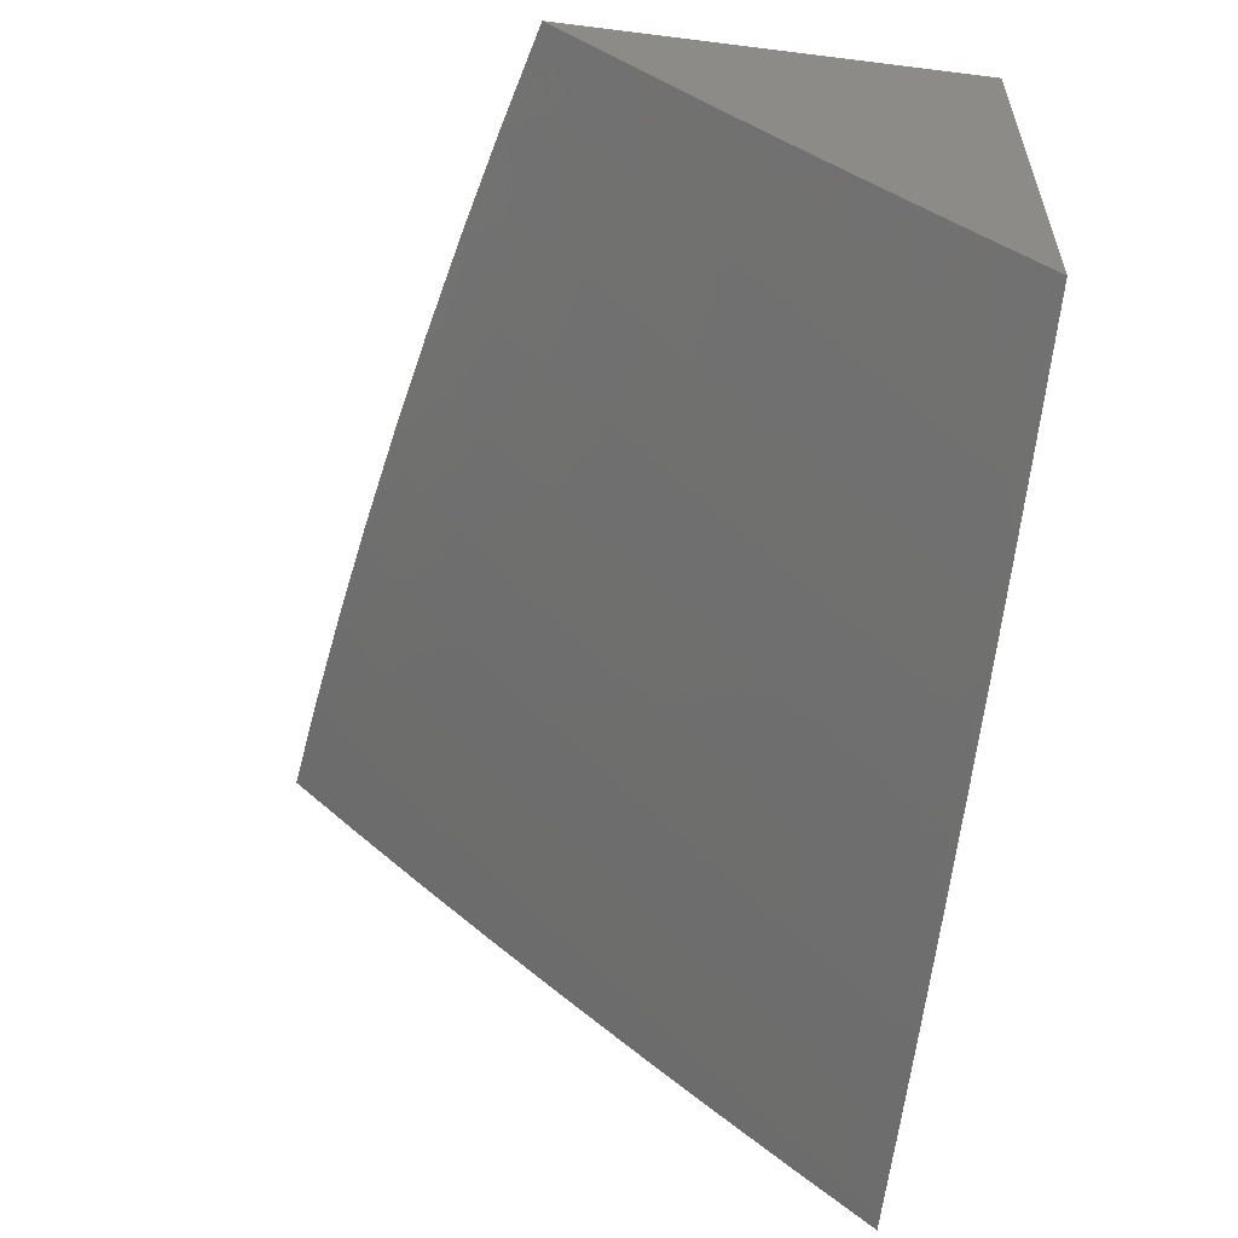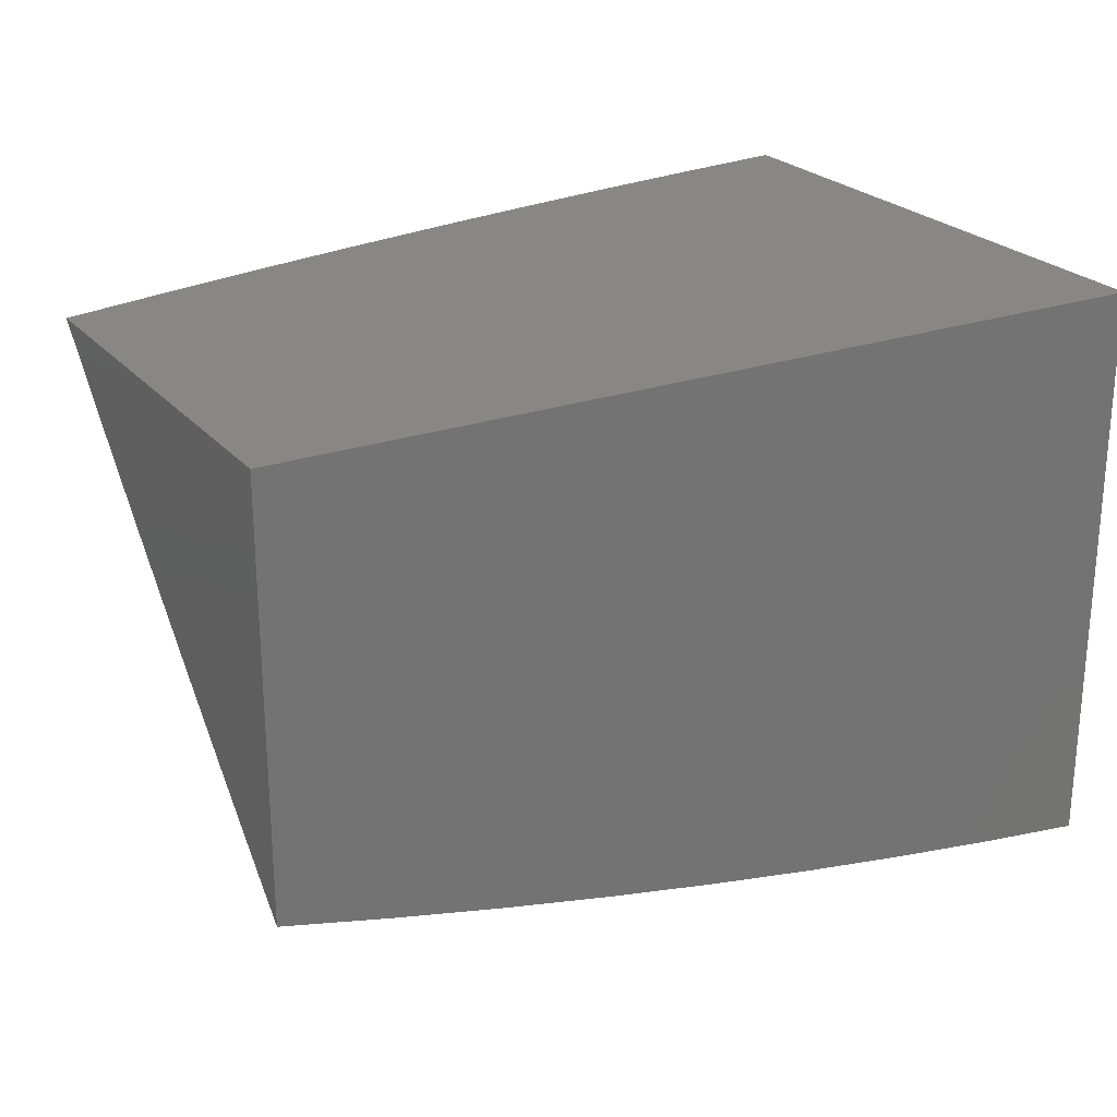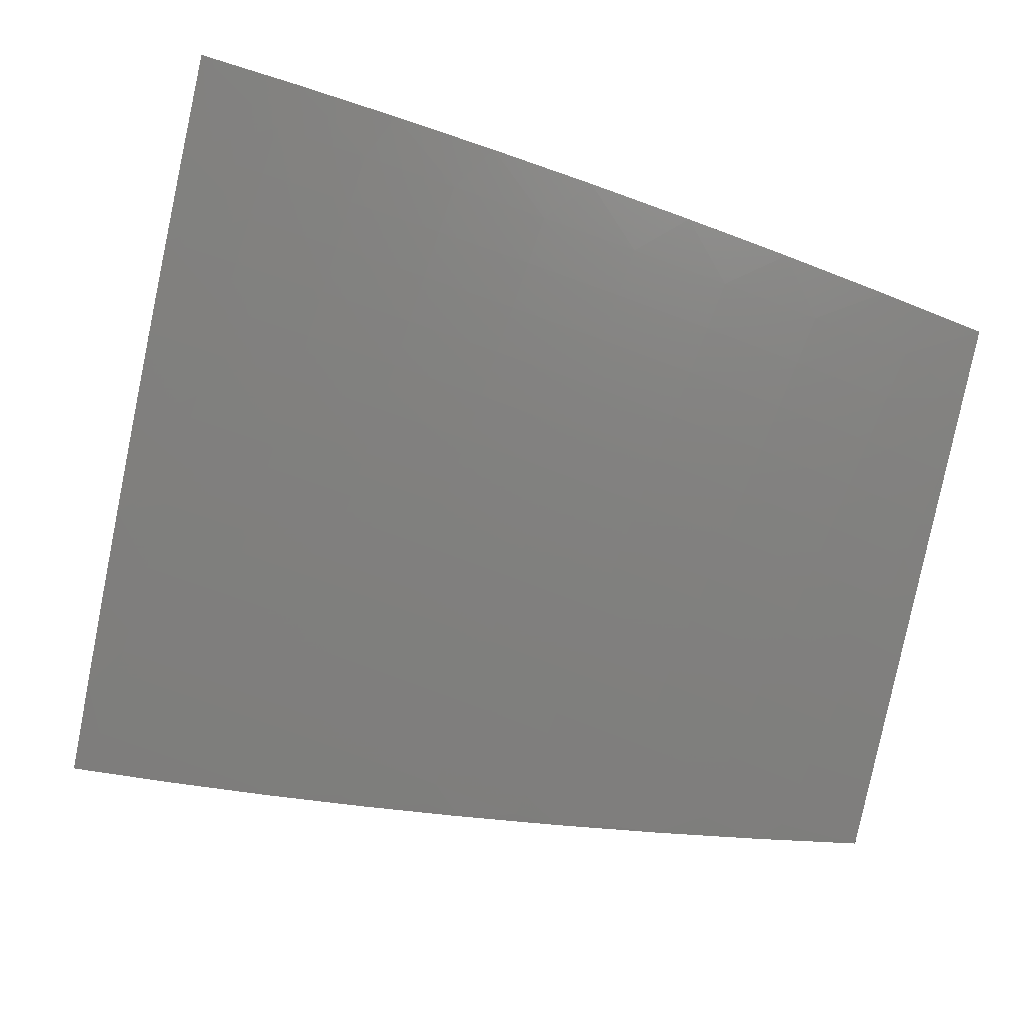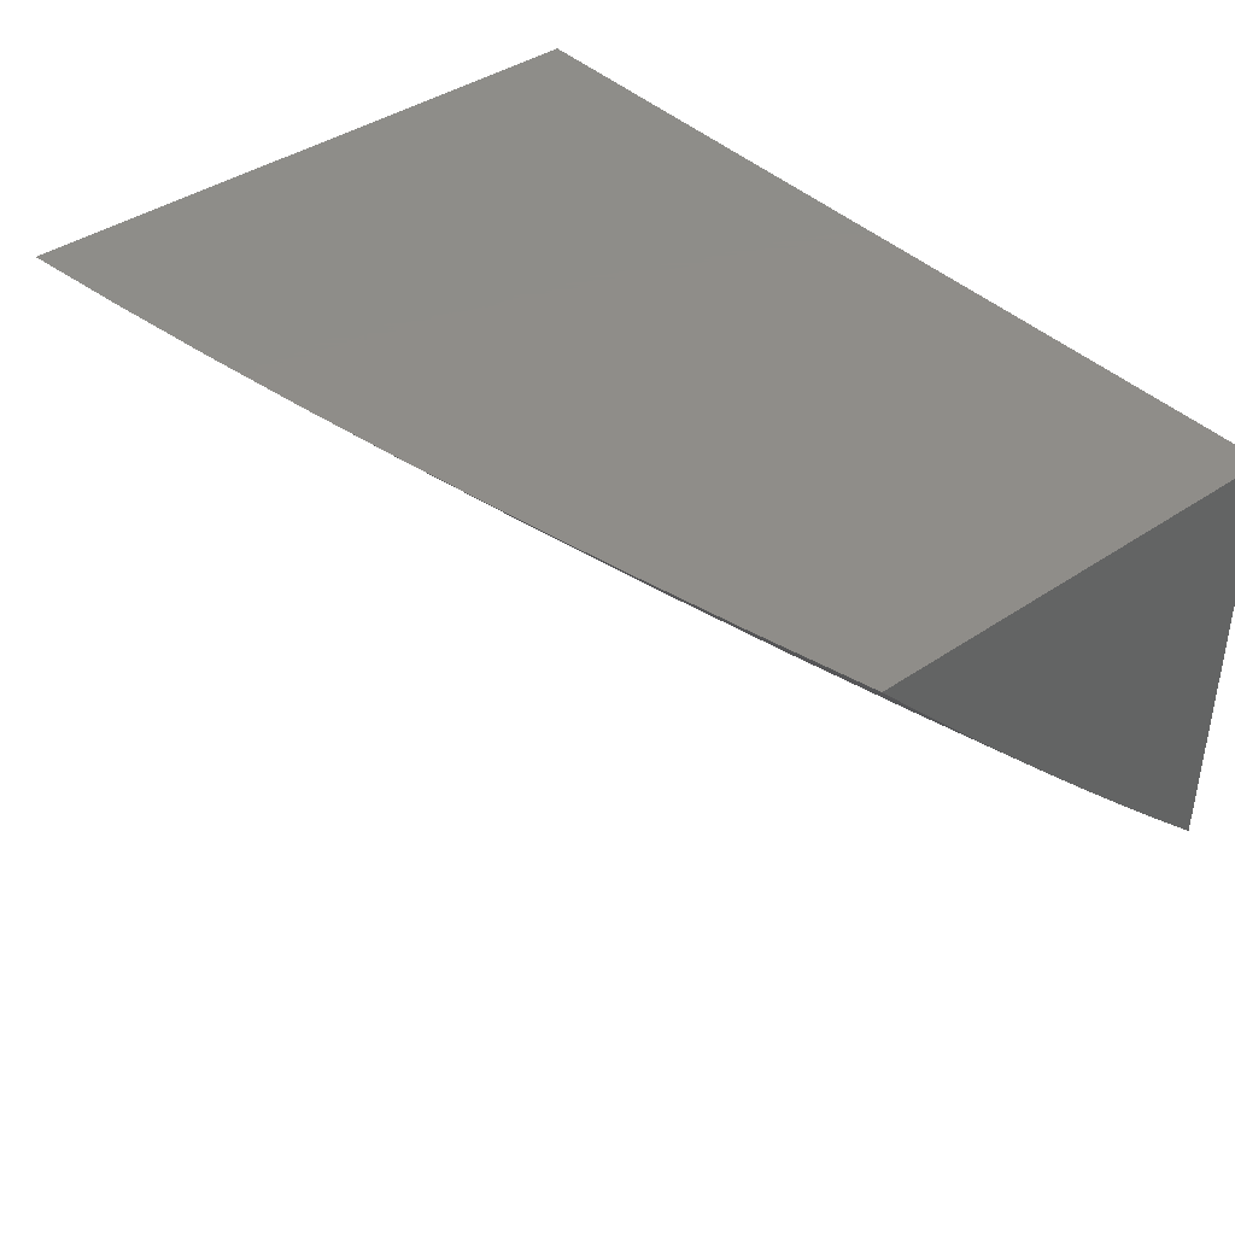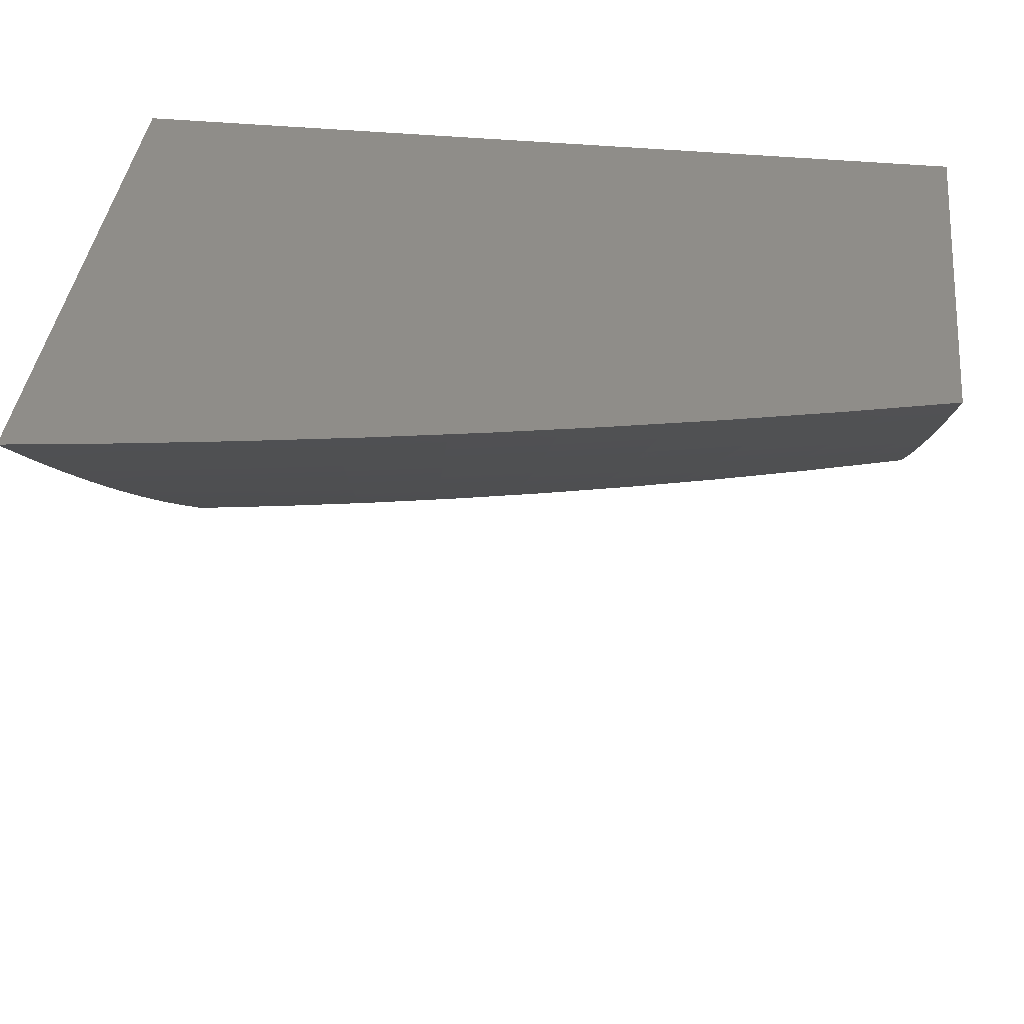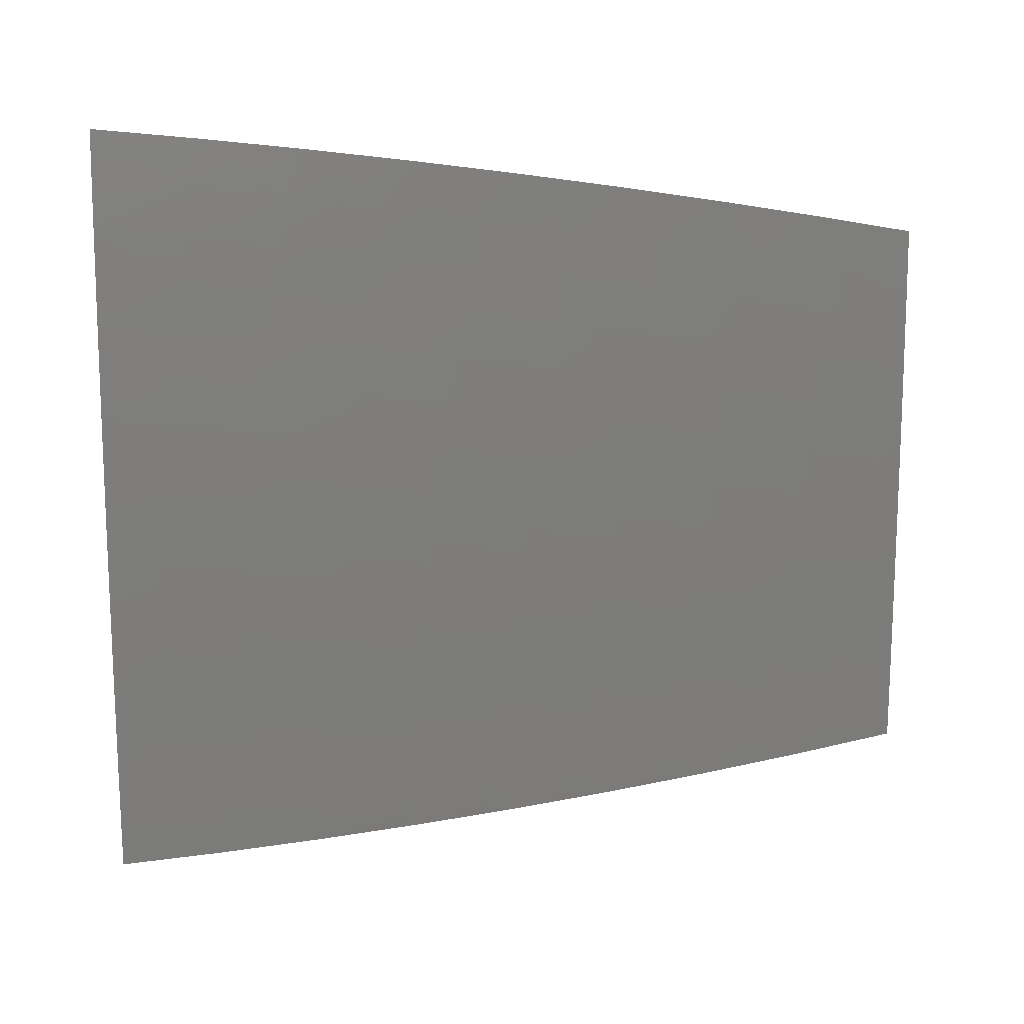
<metadata>
{"format":"stl","ext":"stl","renderer":"f3d","projection":"perspective","resolution":1024,"background":"white","views":[{"elev":-56.8,"azim":-97.4,"up":"+Z"},{"elev":24.2,"azim":-30.0,"up":"+Z"},{"elev":52.8,"azim":-163.2,"up":"+Y"},{"elev":40.5,"azim":-130.1,"up":"+Z"},{"elev":40.7,"azim":-173.3,"up":"+Z"},{"elev":-31.9,"azim":180.0,"up":"+Z"}]}
</metadata>
<code>
# stl→obj: 218 verts, 432 faces
v -1.126 7 -8.637
v -1.023 7.018 -8.634
v -1 7 -8.654
v -1.026 7.04 -8.614
v -1 7.086 -8.575
v -1.029 7.061 -8.595
v -1.032 7.082 -8.575
v -1.139 7.066 -8.575
v -1.143 7.087 -8.555
v -1.25 7.07 -8.555
v -1.254 7.09 -8.536
v -1.362 7.071 -8.536
v -1.366 7.092 -8.516
v -1.475 7.071 -8.516
v -1.479 7.092 -8.496
v -1.588 7.069 -8.496
v -1.593 7.09 -8.476
v -1.703 7.065 -8.476
v -1.708 7.086 -8.456
v -1.818 7.06 -8.456
v -1.823 7.08 -8.436
v -1.916 7.056 -8.436
v -1.921 7.077 -8.415
v -2 7.061 -8.41
v -1.927 7.097 -8.395
v -2 7.122 -8.353
v -1.932 7.117 -8.375
v -1.938 7.137 -8.355
v -1.838 7.14 -8.375
v -1.844 7.161 -8.355
v -1.727 7.167 -8.375
v -1.732 7.187 -8.355
v -1.616 7.192 -8.375
v -1.621 7.212 -8.355
v -1.505 7.215 -8.375
v -1.509 7.235 -8.355
v -1.394 7.236 -8.375
v -1.398 7.256 -8.355
v -1.283 7.255 -8.375
v -1.287 7.276 -8.355
v -1.173 7.273 -8.375
v -1.176 7.294 -8.355
v -1.063 7.289 -8.375
v -1.066 7.31 -8.355
v -1 7.34 -8.334
v -1.069 7.33 -8.334
v -1.072 7.351 -8.314
v -1.183 7.335 -8.314
v -1.186 7.355 -8.293
v -1.298 7.337 -8.293
v -1.305 7.377 -8.252
v -1.417 7.357 -8.252
v -1.425 7.397 -8.211
v -1.539 7.376 -8.211
v -1.547 7.415 -8.169
v -1.661 7.392 -8.169
v -1.67 7.431 -8.127
v -1.785 7.406 -8.127
v -1.794 7.445 -8.085
v -1.91 7.417 -8.085
v -1.92 7.456 -8.043
v -2 7.419 -8.06
v -2 7.477 -8
v -1.129 7.003 -8.634
v -1.252 7 -8.619
v -1.239 7.007 -8.614
v -1.35 7.009 -8.595
v -1.243 7.028 -8.595
v -1.354 7.03 -8.575
v -1.247 7.049 -8.575
v -1.358 7.05 -8.555
v -1.378 7 -8.598
v -1.462 7.009 -8.575
v -1.503 7 -8.576
v -1.466 7.03 -8.555
v -1.575 7.007 -8.555
v -1.579 7.028 -8.536
v -1.628 7 -8.552
v -1.688 7.004 -8.536
v -1.752 7 -8.525
v -1.693 7.024 -8.516
v -1.807 7.019 -8.496
v -1.698 7.045 -8.496
v -1.812 7.039 -8.476
v -1.876 7 -8.497
v -1.905 7.016 -8.476
v -2 7 -8.467
v -1.91 7.036 -8.456
v -1.943 7.157 -8.334
v -2 7.182 -8.295
v -1.949 7.177 -8.314
v -1.954 7.197 -8.293
v -1.854 7.201 -8.314
v -1.859 7.221 -8.293
v -1.742 7.227 -8.314
v -1.747 7.247 -8.293
v -1.63 7.252 -8.314
v -1.634 7.272 -8.293
v -1.518 7.275 -8.314
v -1.522 7.296 -8.293
v -1.406 7.297 -8.314
v -1.41 7.317 -8.293
v -1.294 7.317 -8.314
v -1.965 7.236 -8.252
v -2 7.242 -8.237
v -1.975 7.276 -8.211
v -2 7.301 -8.179
v -1.986 7.315 -8.169
v -2 7.36 -8.12
v -1.997 7.354 -8.127
v -1.876 7.507 -8
v -1.804 7.484 -8.043
v -1.679 7.471 -8.085
v -1.555 7.455 -8.127
v -1.433 7.437 -8.169
v -1.312 7.417 -8.211
v -1.193 7.395 -8.252
v -1.075 7.371 -8.293
v -1.752 7.536 -8
v -1.687 7.51 -8.043
v -1.563 7.494 -8.085
v -1.44 7.477 -8.127
v -1.319 7.457 -8.169
v -1.199 7.436 -8.211
v -1.08 7.412 -8.252
v -1 7.423 -8.252
v -1.628 7.563 -8
v -1.571 7.534 -8.043
v -1.448 7.516 -8.085
v -1.326 7.497 -8.127
v -1.205 7.476 -8.169
v -1.086 7.452 -8.211
v -1.503 7.587 -8
v -1.456 7.556 -8.043
v -1.333 7.537 -8.085
v -1.212 7.516 -8.127
v -1.092 7.492 -8.169
v -1 7.505 -8.169
v -1.378 7.61 -8
v -1.34 7.576 -8.043
v -1.218 7.555 -8.085
v -1.098 7.532 -8.127
v -1.252 7.631 -8
v -1.225 7.595 -8.043
v -1.104 7.572 -8.085
v -1 7.586 -8.085
v -1.126 7.649 -8
v -1.11 7.612 -8.043
v -1 7.666 -8
v -1 7.256 -8.415
v -1.06 7.269 -8.395
v -1.17 7.253 -8.395
v -1.28 7.235 -8.395
v -1.39 7.215 -8.395
v -1.501 7.194 -8.395
v -1.611 7.171 -8.395
v -1.722 7.147 -8.395
v -1.833 7.12 -8.395
v -1 7.172 -8.495
v -1.051 7.207 -8.456
v -1.054 7.228 -8.436
v -1.057 7.248 -8.415
v -1.166 7.232 -8.415
v -1.038 7.124 -8.536
v -1.042 7.144 -8.516
v -1.045 7.165 -8.496
v -1.153 7.149 -8.496
v -1.156 7.17 -8.476
v -1.265 7.153 -8.476
v -1.269 7.173 -8.456
v -1.378 7.154 -8.456
v -1.382 7.175 -8.436
v -1.492 7.153 -8.436
v -1.496 7.174 -8.415
v -1.607 7.151 -8.415
v -1.133 7.024 -8.614
v -1.136 7.045 -8.595
v -1.035 7.103 -8.555
v -1.146 7.108 -8.536
v -1.15 7.129 -8.516
v -1.258 7.111 -8.516
v -1.048 7.186 -8.476
v -1.16 7.191 -8.456
v -1.163 7.212 -8.436
v -1.272 7.194 -8.436
v -1.179 7.314 -8.334
v -1.291 7.296 -8.334
v -1.402 7.277 -8.334
v -1.513 7.255 -8.334
v -1.625 7.232 -8.334
v -1.737 7.207 -8.334
v -1.849 7.181 -8.334
v -1.261 7.132 -8.496
v -1.374 7.133 -8.476
v -1.488 7.133 -8.456
v -1.602 7.131 -8.436
v -1.717 7.126 -8.415
v -1.276 7.214 -8.415
v -1.386 7.195 -8.415
v -1.37 7.113 -8.496
v -1.471 7.051 -8.536
v -1.484 7.112 -8.476
v -1.598 7.11 -8.456
v -1.713 7.106 -8.436
v -1.828 7.1 -8.415
v -1.53 7.336 -8.252
v -1.643 7.312 -8.252
v -1.756 7.287 -8.252
v -1.869 7.26 -8.252
v -1.584 7.049 -8.516
v -1.652 7.352 -8.211
v -1.775 7.366 -8.169
v -1.9 7.378 -8.127
v -1.766 7.327 -8.211
v -1.88 7.3 -8.211
v -1.89 7.339 -8.169
v -2 7 -8
v -1 7 -8
f 1 2 3
f 3 2 4
f 3 4 5
f 5 4 6
f 5 6 7
f 7 6 8
f 7 8 9
f 9 8 10
f 9 10 11
f 11 10 12
f 11 12 13
f 13 12 14
f 13 14 15
f 15 14 16
f 15 16 17
f 17 16 18
f 17 18 19
f 19 18 20
f 19 20 21
f 21 20 22
f 21 22 23
f 23 22 24
f 23 24 25
f 25 24 26
f 25 26 27
f 27 26 28
f 27 28 29
f 29 28 30
f 29 30 31
f 31 30 32
f 31 32 33
f 33 32 34
f 33 34 35
f 35 34 36
f 35 36 37
f 37 36 38
f 37 38 39
f 39 38 40
f 39 40 41
f 41 40 42
f 41 42 43
f 43 42 44
f 43 44 45
f 45 44 46
f 45 46 47
f 47 46 48
f 47 48 49
f 49 48 50
f 49 50 51
f 51 50 52
f 51 52 53
f 53 52 54
f 53 54 55
f 55 54 56
f 55 56 57
f 57 56 58
f 57 58 59
f 59 58 60
f 59 60 61
f 61 60 62
f 61 62 63
f 2 1 64
f 64 1 65
f 64 65 66
f 66 65 67
f 66 67 68
f 68 67 69
f 68 69 70
f 70 69 71
f 70 71 10
f 10 71 12
f 65 72 67
f 67 72 69
f 69 72 73
f 73 72 74
f 73 74 75
f 75 74 76
f 75 76 77
f 77 76 78
f 77 78 79
f 79 78 80
f 79 80 81
f 81 80 82
f 81 82 83
f 83 82 84
f 83 84 18
f 18 84 20
f 74 78 76
f 80 85 82
f 82 85 84
f 84 85 86
f 86 85 87
f 86 87 88
f 88 87 24
f 88 24 22
f 28 26 89
f 89 26 90
f 89 90 91
f 91 90 92
f 91 92 93
f 93 92 94
f 93 94 95
f 95 94 96
f 95 96 97
f 97 96 98
f 97 98 99
f 99 98 100
f 99 100 101
f 101 100 102
f 101 102 103
f 103 102 50
f 103 50 48
f 92 90 104
f 104 90 105
f 104 105 106
f 106 105 107
f 106 107 108
f 108 107 109
f 108 109 110
f 110 109 62
f 110 62 60
f 63 111 61
f 61 111 112
f 61 112 59
f 59 112 113
f 59 113 57
f 57 113 114
f 57 114 55
f 55 114 115
f 55 115 53
f 53 115 116
f 53 116 51
f 51 116 117
f 51 117 49
f 49 117 118
f 49 118 47
f 47 118 45
f 111 119 112
f 112 119 120
f 112 120 113
f 113 120 121
f 113 121 114
f 114 121 122
f 114 122 115
f 115 122 123
f 115 123 116
f 116 123 124
f 116 124 117
f 117 124 125
f 117 125 118
f 118 125 126
f 118 126 45
f 119 127 120
f 120 127 128
f 120 128 121
f 121 128 129
f 121 129 122
f 122 129 130
f 122 130 123
f 123 130 131
f 123 131 124
f 124 131 132
f 124 132 125
f 125 132 126
f 127 133 128
f 128 133 134
f 128 134 129
f 129 134 135
f 129 135 130
f 130 135 136
f 130 136 131
f 131 136 137
f 131 137 132
f 132 137 138
f 132 138 126
f 133 139 134
f 134 139 140
f 134 140 135
f 135 140 141
f 135 141 136
f 136 141 142
f 136 142 137
f 137 142 138
f 139 143 140
f 140 143 144
f 140 144 141
f 141 144 145
f 141 145 142
f 142 145 146
f 142 146 138
f 143 147 144
f 144 147 148
f 144 148 145
f 145 148 146
f 147 149 148
f 148 149 146
f 45 150 43
f 43 150 151
f 43 151 41
f 41 151 152
f 41 152 39
f 39 152 153
f 39 153 37
f 37 153 154
f 37 154 35
f 35 154 155
f 35 155 33
f 33 155 156
f 33 156 31
f 31 156 157
f 31 157 29
f 29 157 158
f 29 158 27
f 27 158 25
f 159 160 150
f 150 160 161
f 150 161 162
f 162 161 163
f 162 163 152
f 152 163 153
f 5 164 159
f 159 164 165
f 159 165 166
f 166 165 167
f 166 167 168
f 168 167 169
f 168 169 170
f 170 169 171
f 170 171 172
f 172 171 173
f 172 173 174
f 174 173 175
f 174 175 156
f 156 175 157
f 4 2 176
f 176 2 64
f 176 64 66
f 6 4 177
f 177 4 176
f 177 176 68
f 68 176 66
f 164 5 178
f 178 5 7
f 178 7 9
f 164 178 179
f 179 178 9
f 179 9 11
f 165 164 180
f 180 164 179
f 180 179 181
f 181 179 11
f 181 11 13
f 160 159 182
f 182 159 166
f 182 166 168
f 160 182 183
f 183 182 168
f 183 168 170
f 151 150 162
f 161 160 184
f 184 160 183
f 184 183 185
f 185 183 170
f 185 170 172
f 152 151 162
f 46 44 186
f 186 44 42
f 186 42 187
f 187 42 40
f 187 40 188
f 188 40 38
f 188 38 189
f 189 38 36
f 189 36 190
f 190 36 34
f 190 34 191
f 191 34 32
f 191 32 192
f 192 32 30
f 192 30 89
f 89 30 28
f 6 177 8
f 8 177 70
f 8 70 10
f 70 177 68
f 165 180 167
f 167 180 193
f 167 193 169
f 169 193 194
f 169 194 171
f 171 194 195
f 171 195 173
f 173 195 196
f 173 196 175
f 175 196 197
f 175 197 157
f 157 197 158
f 193 180 181
f 161 184 163
f 163 184 198
f 163 198 153
f 153 198 154
f 198 184 185
f 103 48 186
f 186 48 46
f 103 186 187
f 52 50 102
f 103 187 101
f 101 187 188
f 101 188 99
f 99 188 189
f 99 189 97
f 97 189 190
f 97 190 95
f 95 190 191
f 95 191 93
f 93 191 192
f 93 192 91
f 91 192 89
f 198 185 199
f 199 185 172
f 199 172 174
f 193 181 200
f 200 181 13
f 200 13 15
f 73 75 69
f 69 75 71
f 12 71 201
f 201 71 75
f 201 75 77
f 193 200 194
f 194 200 202
f 194 202 195
f 195 202 203
f 195 203 196
f 196 203 204
f 196 204 197
f 197 204 205
f 197 205 158
f 158 205 25
f 202 200 15
f 155 154 199
f 199 154 198
f 155 199 174
f 52 102 206
f 206 102 100
f 206 100 207
f 207 100 98
f 207 98 208
f 208 98 96
f 208 96 209
f 209 96 94
f 209 94 104
f 104 94 92
f 12 201 14
f 14 201 210
f 14 210 16
f 16 210 83
f 16 83 18
f 210 201 77
f 203 202 17
f 17 202 15
f 156 155 174
f 52 206 54
f 54 206 211
f 54 211 56
f 56 211 212
f 56 212 58
f 58 212 213
f 58 213 60
f 60 213 110
f 211 206 207
f 79 81 77
f 77 81 210
f 81 83 210
f 204 203 19
f 19 203 17
f 211 207 214
f 214 207 208
f 214 208 215
f 215 208 209
f 215 209 106
f 106 209 104
f 205 204 21
f 21 204 19
f 211 214 212
f 212 214 216
f 212 216 213
f 213 216 110
f 216 214 215
f 86 88 84
f 84 88 20
f 88 22 20
f 25 205 23
f 23 205 21
f 106 108 215
f 215 108 216
f 108 110 216
f 63 62 217
f 217 62 109
f 217 109 107
f 107 105 217
f 217 105 90
f 217 90 26
f 26 24 217
f 217 24 87
f 87 85 217
f 217 85 80
f 217 80 78
f 217 78 218
f 218 78 74
f 218 74 72
f 72 65 218
f 218 65 1
f 218 1 3
f 149 147 218
f 218 147 143
f 218 143 139
f 139 133 218
f 218 133 127
f 218 127 217
f 217 127 119
f 217 119 111
f 111 63 217
f 3 5 218
f 218 5 159
f 218 159 150
f 150 45 218
f 218 45 126
f 218 126 138
f 138 146 218
f 218 146 149

</code>
